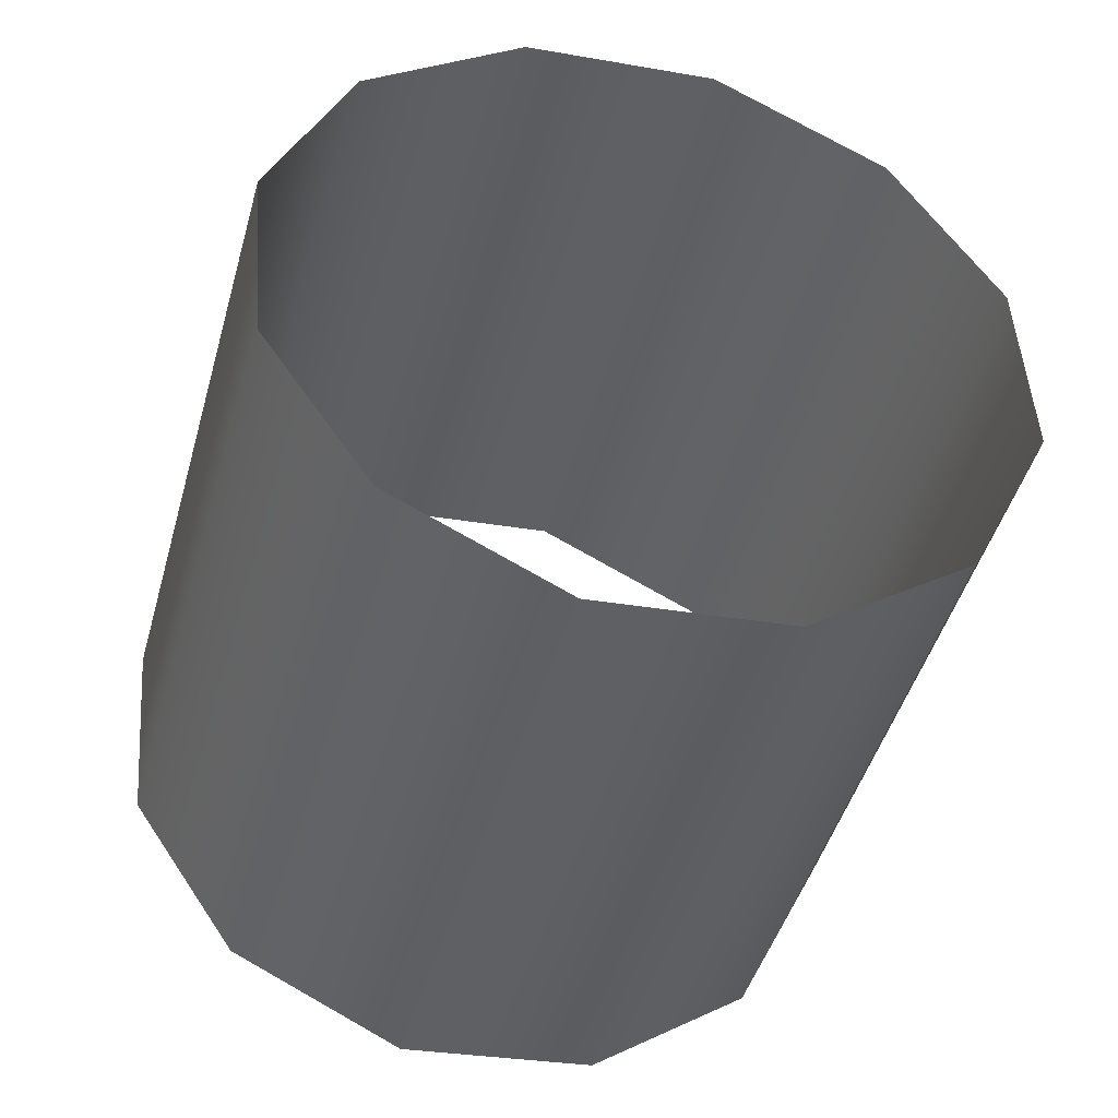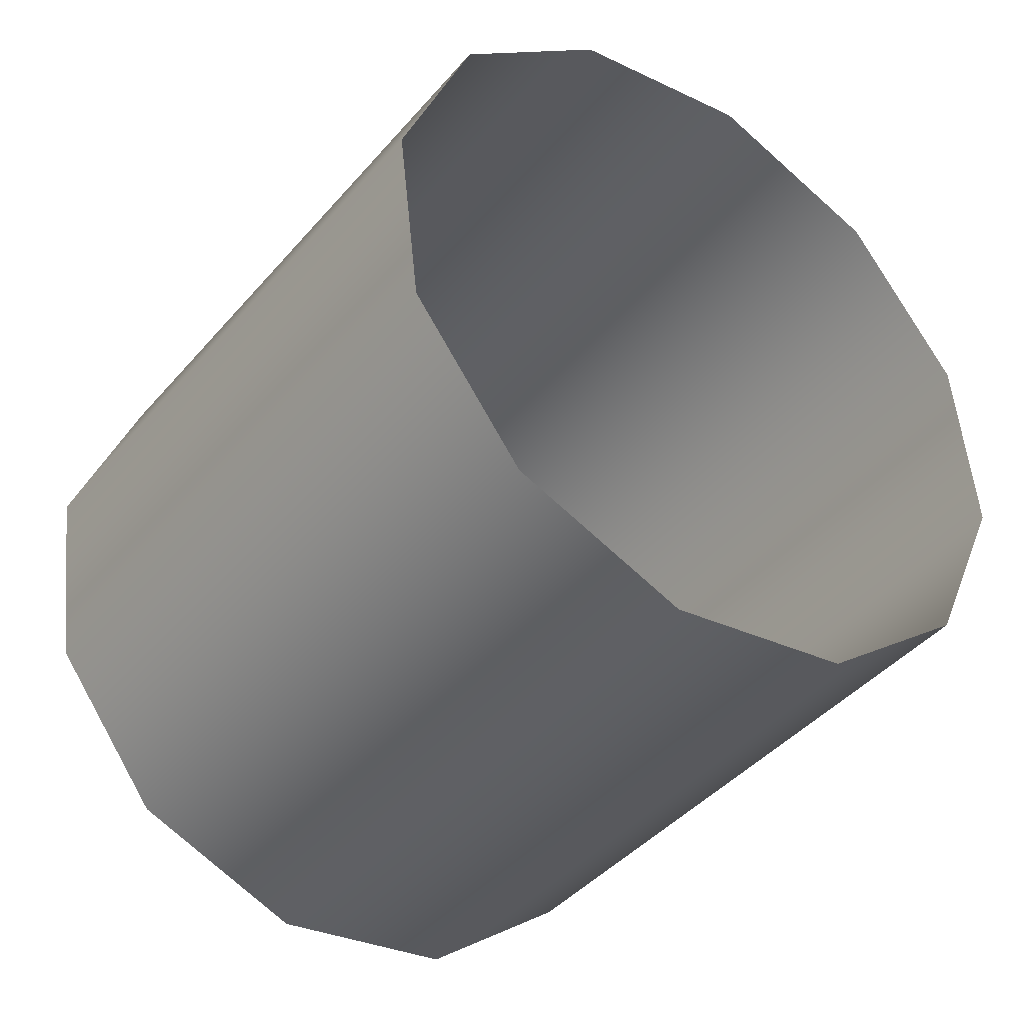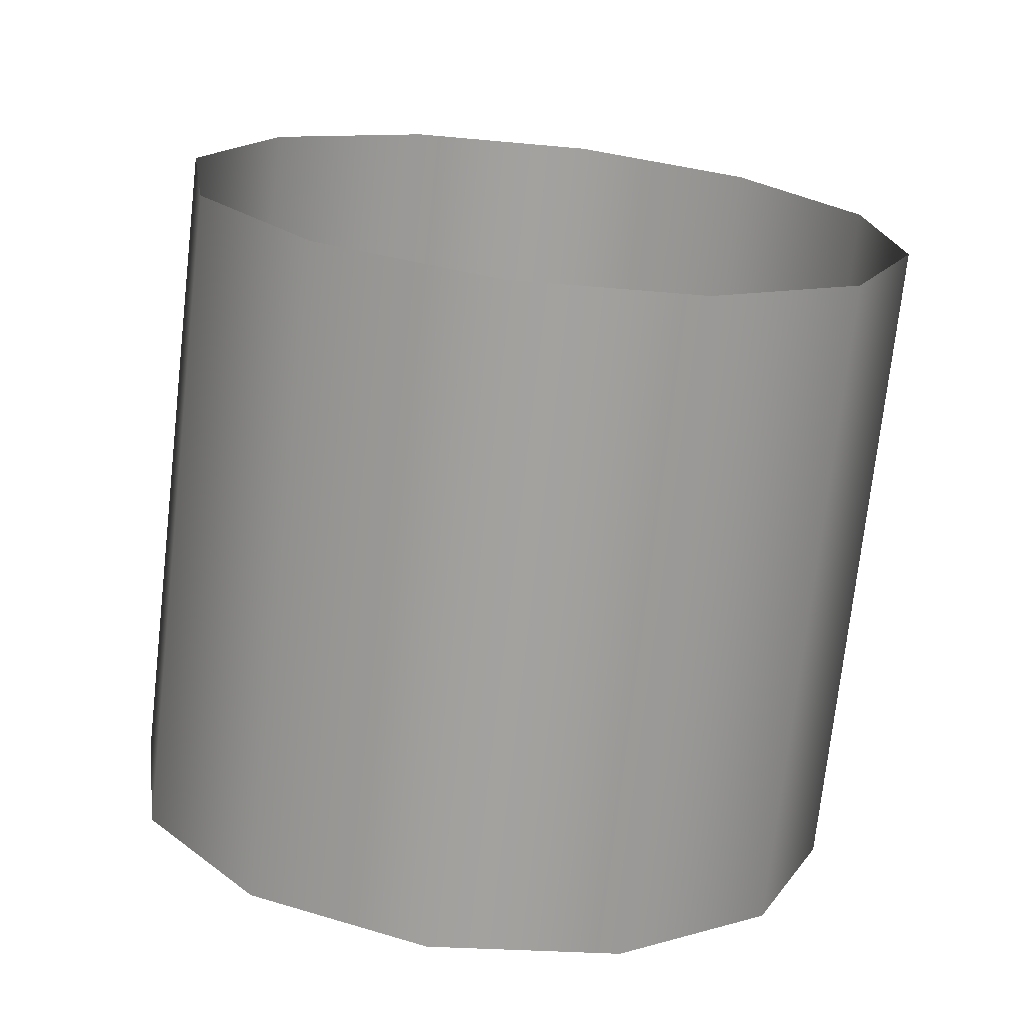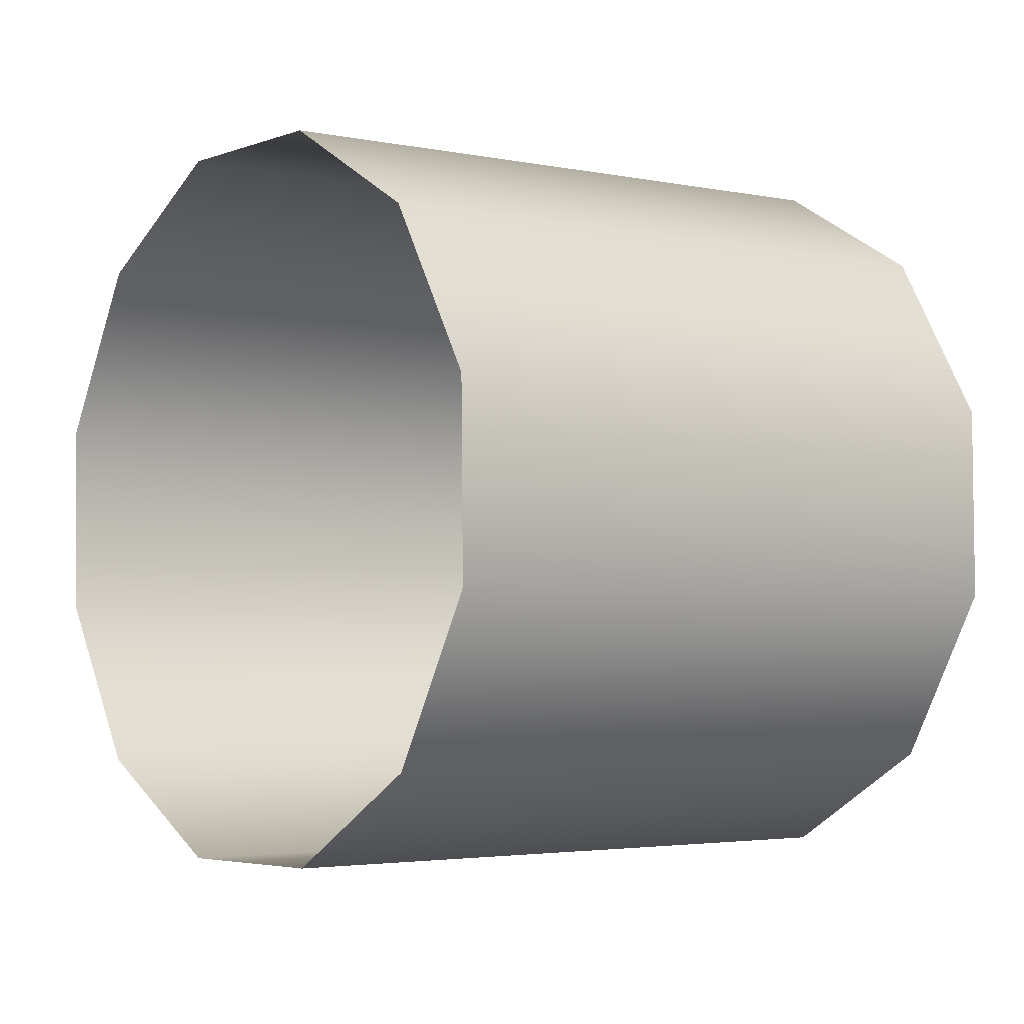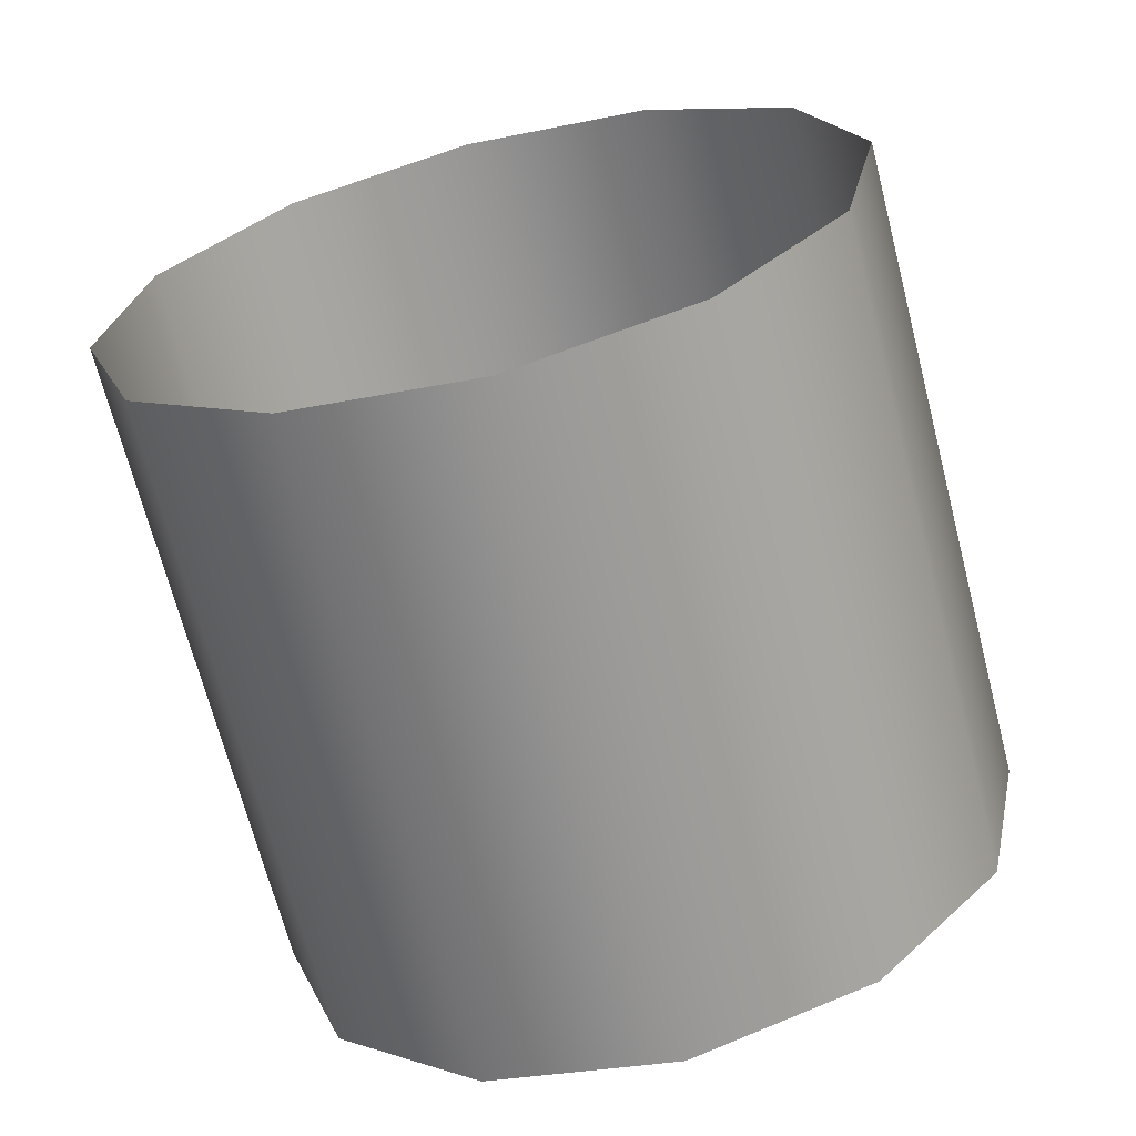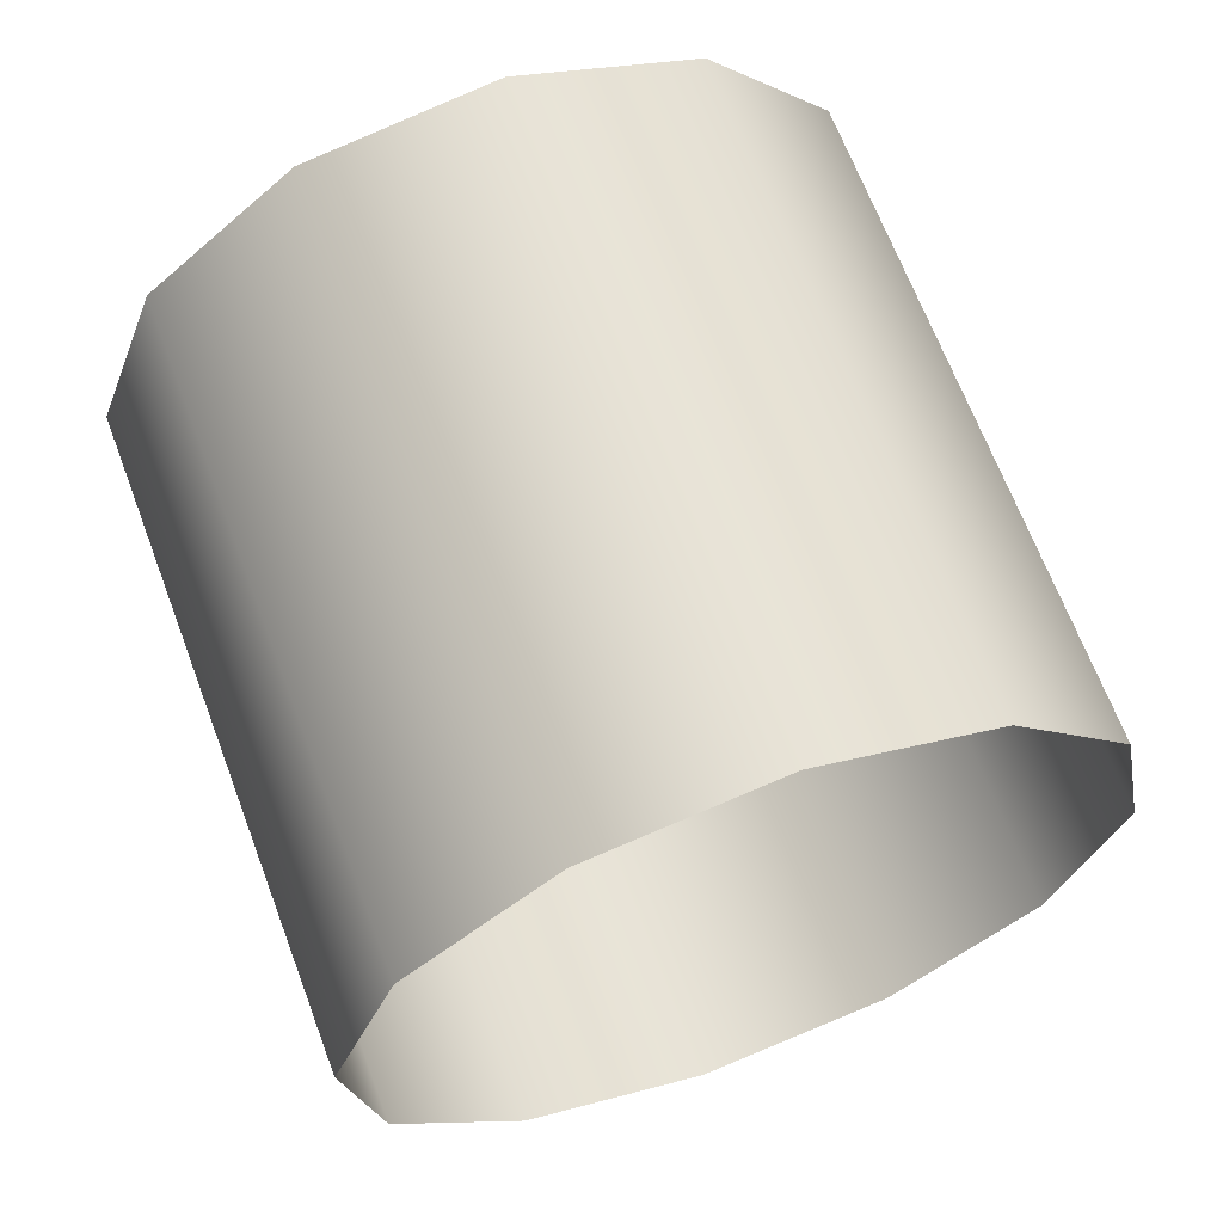
<metadata>
{"format":"obj","ext":"obj","renderer":"f3d","projection":"perspective","resolution":1024,"background":"white","views":[{"elev":46.9,"azim":130.4,"up":"+Z"},{"elev":-53.6,"azim":133.7,"up":"+Y"},{"elev":31.0,"azim":67.3,"up":"+Z"},{"elev":15.4,"azim":43.9,"up":"+Y"},{"elev":19.5,"azim":-63.7,"up":"+Z"},{"elev":53.5,"azim":149.3,"up":"+Y"}]}
</metadata>
<code>
g Boss_Color_073
v 2.38 -0.3462 -1.459
v 1.5 1.399 1.926
v 2.132 0.6801 -1.705
v 1.748 0.3729 2.172
v 2.076 -1.376 -1.308
v 1.444 -0.657 2.323
v 1.3 -2.134 -1.293
v 0.6682 -1.415 2.338
v 0.2606 -2.416 -1.418
v -0.3714 -1.697 2.213
v -0.7642 -2.147 -1.65
v -1.396 -1.428 1.981
v -1.5 -1.399 -1.926
v -2.132 -0.6801 1.705
v 2.132 0.6801 -1.705
v 1.5 1.399 1.926
v 0.7642 2.147 1.65
v 1.396 1.428 -1.981
v -0.2606 2.416 1.418
v 0.3714 1.697 -2.213
v -1.3 2.134 1.293
v -0.6682 1.415 -2.338
v -2.076 1.376 1.308
v -1.444 0.657 -2.323
v -2.38 0.3462 1.459
v -1.748 -0.3729 -2.172
v -2.132 -0.6801 1.705
v -1.5 -1.399 -1.926
g Boss_Color_073_0
f 3 2 1
f 2 4 1
f 1 4 5
f 4 6 5
f 5 6 7
f 6 8 7
f 7 8 9
f 8 10 9
f 9 10 11
f 10 12 11
f 11 12 13
f 12 14 13
f 17 16 15
f 18 17 15
f 19 17 18
f 20 19 18
f 21 19 20
f 22 21 20
f 23 21 22
f 24 23 22
f 25 23 24
f 26 25 24
f 27 25 26
f 28 27 26

</code>
